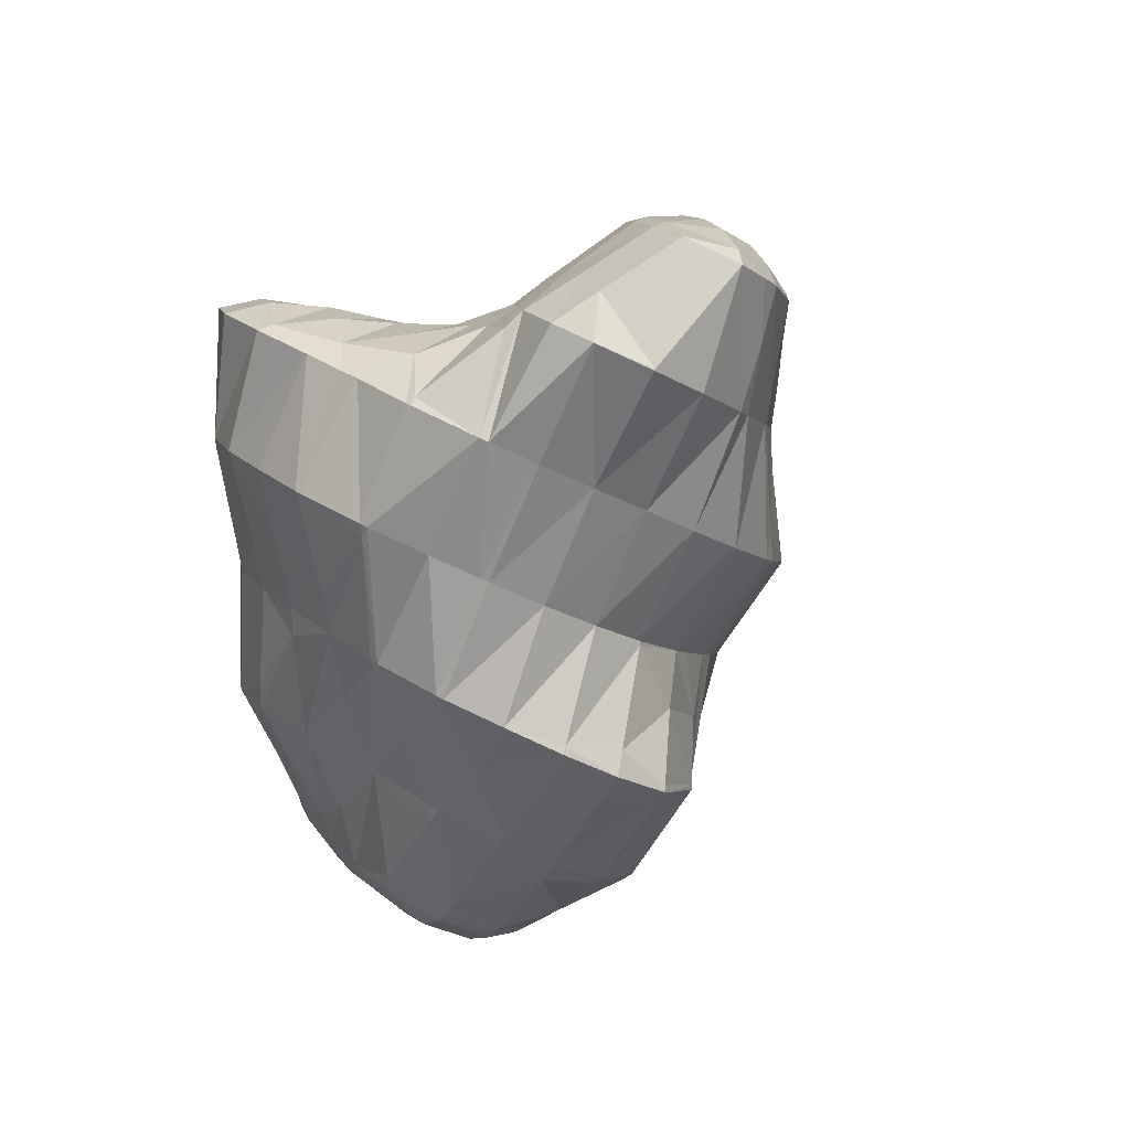
<metadata>
{"format":"obj","ext":"obj","renderer":"f3d","projection":"perspective","resolution":1024,"background":"white","views":[{"elev":32.8,"azim":-133.6,"up":"+Z"}]}
</metadata>
<code>
v 205.2 171.9 101.5
v 204.8 173.6 102.8
v 204.2 172.1 102.4
v 203.5 170.7 101.1
v 204.2 170.5 100.4
v 203.2 170.3 100.3
v 204.6 174.1 103.2
v 203.3 175.7 104.4
v 202.9 174.6 104.5
v 202.2 172.9 103.7
v 201.4 171.5 102.2
v 201 170.9 100.8
v 202.2 177.2 105.6
v 201.8 177.6 105.9
v 201.7 177.4 106
v 200.9 175.5 105.7
v 200.2 173.9 104.6
v 199.5 172.6 102.9
v 199.2 172.2 101.8
v 200.2 179.3 107.2
v 199.8 178.1 107.3
v 199 176.4 106.6
v 198.2 174.9 105.3
v 197.5 173.8 103.2
v 197.5 173.8 103
v 198.7 181 108.4
v 197.9 179 108.3
v 197.1 177.4 107.4
v 196.3 176.1 105.8
v 197.2 174.1 103.2
v 195.9 175.6 104.4
v 198.5 181.1 108.5
v 197 182.3 109.4
v 196.8 181.9 109.5
v 196 180 109.1
v 195.2 178.5 108
v 194.4 177.4 106
v 194.3 177.3 105.7
v 195.1 183.4 110.2
v 194.9 183 110.3
v 194.1 181.2 109.7
v 193.3 179.8 108.3
v 194.1 177.6 106
v 192.9 179.3 107.2
v 193.1 184.1 110.8
v 193.1 184.1 110.8
v 192.2 182.4 110
v 192 180.7 108.3
v 191.7 181.6 109
v 191.5 183 109.9
v 207.1 172.8 96.87
v 207.2 174.5 98.12
v 206.4 172.4 98.69
v 205.7 170.9 97.44
v 206.5 171.3 95.65
v 205.3 170.5 95.06
v 206.6 176.9 100
v 206.3 177.6 100.5
v 206 176.8 101
v 205 174.1 102.6
v 207.2 174.7 98.29
v 203 170.5 96.84
v 204.4 170.4 95.01
v 202.9 170.8 95.33
v 205.1 179.5 102
v 204.9 179.9 102.3
v 204.8 179.6 102.5
v 203.8 177 103.8
v 200.9 171.3 98.2
v 200.8 171.7 96.09
v 203.4 181.7 103.7
v 202.7 180 104.7
v 199 172.9 97.51
v 199 173 97.11
v 202.3 183 104.6
v 201.9 183.5 105
v 201.7 183.1 105.2
v 200.7 180.5 106.5
v 198.8 173.2 97.26
v 197.3 174.7 98.38
v 200.2 185 106.1
v 199.7 183.8 106.8
v 198.7 181 108.4
v 195.7 176 101.4
v 195.7 176.3 99.67
v 198.5 186.3 107.1
v 197.8 184.6 108.1
v 195.1 177.1 100.2
v 194.2 178.2 101.1
v 196.8 187.6 108
v 195.9 185.5 109.1
v 192.7 179.9 103.5
v 192.7 180.1 102.5
v 194.7 188.3 108.6
v 194.1 186.8 109.4
v 193.1 184.1 110.8
v 191.5 181.8 106.8
v 192.5 180.4 102.8
v 191.5 182.4 104.3
v 193 188.1 108.4
v 191.5 187 107.6
v 191.5 186.9 107.7
v 191.5 186.9 107.6
v 191 185.2 106.3
v 191.2 183 104.7
v 191.5 186.9 107.6
v 206.7 173.6 95.95
v 206 172.2 94.55
v 211 186.4 101.5
v 211.4 188.1 102.7
v 210.5 186.5 102.1
v 209.7 185 100.8
v 209.9 185 100.5
v 209.4 184.5 100.2
v 206.3 178.2 97.84
v 206.1 178.2 95.61
v 206 177.2 94.89
v 205.6 175.5 93.59
v 204.9 174 92.4
v 203.3 172.4 92.44
v 203.5 173.1 91.72
v 211.4 188.3 102.8
v 210.1 190.3 104.2
v 209.4 188.9 104.3
v 208.5 187.1 103.8
v 207.6 185.5 102.8
v 208.5 183.7 99.66
v 206.7 183.9 101.8
v 205.8 182.2 101.2
v 207.4 182.3 98.67
v 206.7 180.8 97.54
v 206.2 179.1 96.28
v 203.1 173 91.68
v 201.1 173.4 92.03
v 208.2 191.4 105
v 207.5 189.9 105.2
v 206.5 188.1 104.8
v 205.6 186.4 104
v 204.7 184.6 103.3
v 203.7 182.6 103.3
v 199 174.3 92.71
v 205.9 191.7 105.4
v 205.6 191.2 105.5
v 204.6 189.2 105.4
v 203.7 187.3 104.9
v 202.7 185.5 104.5
v 197.2 174.9 96.21
v 197 175.3 93.51
v 205.1 191.7 105.4
v 203.3 191.6 105.4
v 202.8 190.5 105.6
v 201.8 188.4 105.6
v 200.8 186.4 105.6
v 195.3 176.4 95.95
v 195.1 176.5 94.43
v 201.6 191.5 105.4
v 200.8 191.4 105.4
v 199.9 189.6 105.9
v 198.9 187.3 106.6
v 194 178.2 99.63
v 193.5 177.9 95.52
v 193.4 177.9 95.58
v 198.3 191.4 105.4
v 198.2 191.2 105.6
v 197 188.3 107.5
v 192.2 180.1 98.37
v 192.1 180.1 97.2
v 198 191.4 105.4
v 195.6 190.7 105
v 195.3 190.5 104.9
v 191.2 183 99.43
v 191.2 183.1 99.5
v 191.8 180.8 97.72
v 194 189.5 104.2
v 191.5 186.9 107.6
v 193 188.1 103.1
v 192.1 186.5 102
v 191.5 184.9 100.8
v 207.7 176.4 88.85
v 207.8 177.3 89.53
v 207.3 176.3 89.75
v 206.5 174.6 88.96
v 207.1 174.8 87.64
v 206.3 174.5 87.37
v 211.3 188.4 97.49
v 211.2 188.6 97.64
v 211.4 186.4 96.04
v 209 183.9 98.67
v 210.6 184.7 94.92
v 208.2 182.6 97.02
v 209.7 183.2 93.84
v 207.4 181.1 95.93
v 208.9 181.7 92.72
v 206.6 179.2 95.46
v 208.3 180 91.54
v 207.9 178.3 90.26
v 203.5 173.3 90.53
v 204.5 174.2 87.2
v 203.6 174.3 87.3
v 210 190.7 100.2
v 210 190.8 99.25
v 201.5 175.1 87.91
v 209 191.7 99.88
v 208.2 192.3 100.3
v 199.4 176 88.69
v 206.2 193 101.3
v 206.5 193 100.9
v 206.2 193.1 101
v 197.5 177.2 89.61
v 203.9 193.5 101.4
v 195.8 178.6 90.72
v 195.7 178.6 90.83
v 195.7 178.7 90.75
v 201.3 193.2 102.6
v 201.5 193.8 101.7
v 194.3 180.7 92.31
v 201.2 193.7 101.7
v 198.7 193.3 101.4
v 193.8 181.6 93
v 192.4 181 96.22
v 193.1 183.2 94.21
v 198.5 193.2 101.4
v 196.6 192.2 100.7
v 195.1 191.2 100.1
v 192.4 186.3 96.53
v 192.3 186.2 96.96
v 192.5 186.5 96.7
v 192.8 184.1 94.89
v 194.8 191.1 99.96
v 193.6 189.7 99
v 192.8 188.1 97.87
v 210.1 177.3 83.97
v 210.7 178.8 85.14
v 209.9 177.2 84.5
v 209.6 176.7 83.59
v 210.8 182.7 88.03
v 210.8 183.9 88.87
v 210.1 182.4 89.69
v 209.2 180.3 89.71
v 210.8 180.8 86.6
v 208.3 178.4 89.52
v 210.7 178.9 85.18
v 208.7 176 83.05
v 206.2 175.3 82.69
v 206.2 175.3 82.58
v 206.2 175.3 82.58
v 211.2 188.6 97.26
v 210.8 188.5 92.92
v 210.7 188.5 92.17
v 210.8 186.7 90.93
v 210.7 184.8 89.52
v 203.7 175.5 82.8
v 209.6 190.8 95.43
v 210.6 188.9 92.46
v 209.4 190.8 93.88
v 201.4 176 83.24
v 208.2 192.3 99.9
v 207.7 192.1 95.72
v 207.6 192 94.85
v 199.4 177 84.05
v 205.6 192.8 97.22
v 205.4 192.7 95.41
v 197.6 178.5 85.19
v 203.6 193.4 99.06
v 203.1 193.1 95.83
v 195.7 178.7 90.63
v 195.9 180 86.41
v 201.5 193.7 101.3
v 202.2 193.2 95.93
v 200.9 193.4 97.57
v 200.7 193.3 96.07
v 195 181 87.15
v 194.3 181.8 87.73
v 198.7 193.3 100.9
v 198.3 193.5 96.26
v 192.8 183.1 91.51
v 192.6 183.3 88.94
v 197.9 193.5 96.26
v 195.5 193 95.99
v 192.4 186.4 96.43
v 191.7 185.6 93.72
v 191 185 90.39
v 191 185 90.22
v 195.2 192.9 95.93
v 193.3 191.9 95.25
v 191.8 191 94.61
v 191.7 190.6 94.72
v 190.7 188.8 94.12
v 189.9 187.5 92.43
v 190.9 185.1 90.31
v 189.9 187.4 92.06
v 191.6 190.8 94.5
v 190.3 189.5 93.54
v 189.8 187.7 92.28
v 210 177.6 83.55
v 211.4 184.5 83.87
v 211.6 186.2 85.14
v 210.8 182.8 82.67
v 210 181.2 81.53
v 209.1 179.7 80.44
v 207.9 178.4 79.45
v 207 177.8 79.05
v 206.2 175.4 82.47
v 211 188.7 86.94
v 210.7 189.3 87.38
v 211.6 186.4 85.23
v 205.9 177.4 78.8
v 204.2 177.4 78.84
v 209.3 191.2 89.81
v 209.2 191.3 88.89
v 202.1 178.3 79.56
v 208 192.3 89.64
v 207.4 192.7 89.93
v 200.1 179.4 80.45
v 205.3 193.2 91.56
v 206.9 192.8 90.09
v 205.2 193.3 90.52
v 198.2 180.6 81.41
v 203.1 193.2 94.73
v 202.6 193.3 90.58
v 196.4 182 82.52
v 200.3 193.2 93.39
v 202.3 193.2 90.55
v 199.7 192.5 90.22
v 199.7 192.5 90.16
v 199.7 192.5 90.15
v 196 182.4 82.82
v 194.8 183.8 83.87
v 198.2 193.5 95.89
v 197.5 192.8 92.83
v 197 192.2 90.04
v 193.3 185.6 85.28
v 195.4 192.9 95.63
v 196.6 192.2 90
v 194.7 192.1 92.83
v 194 191.4 89.88
v 194.2 191.4 89.51
v 193.8 191.1 89.29
v 193.1 186 85.53
v 191.1 185.2 90.02
v 192.2 188.2 87.22
v 191.7 190.8 94.22
v 192.7 190.2 88.65
v 190.9 189.6 92.3
v 190 187.8 91.8
v 192.1 188.5 87.42
v 211.2 186.2 80.91
v 211.1 186.3 79.78
v 211.6 184.5 78.41
v 210.7 182.9 77.33
v 209 182.4 77.02
v 208.6 181.4 77.92
v 207.5 178.9 78.9
v 210.6 189.2 86.64
v 209.9 188.5 83.48
v 210.9 186.8 80.13
v 209.7 188.3 81.33
v 207.7 182.4 77.07
v 206.5 182.6 77.27
v 205.6 180.6 78.27
v 204.7 178.4 78.51
v 208.7 190.7 86.33
v 208.1 190 83.2
v 208 189.9 82.57
v 204.3 183.4 77.94
v 203.6 181.8 78.71
v 202.6 179.6 79.06
v 207.4 192.6 89.75
v 206.7 191.8 86.93
v 206.1 191.1 83.93
v 206 191 83.45
v 202.3 184.4 78.73
v 201.6 182.8 79.46
v 200.6 180.6 79.92
v 204.7 192.7 88.17
v 204 191.9 85.39
v 203.7 191.7 84
v 200.3 185.5 79.6
v 199.6 183.8 80.38
v 198.6 181.5 80.97
v 202.6 193.2 90.19
v 201.9 192.5 87.2
v 201.5 192.2 84.51
v 198.4 186.7 80.58
v 197.6 184.7 81.53
v 196.5 182.3 82.38
v 199.2 192.5 85.55
v 199.8 192.5 84.75
v 199.1 192.5 84.76
v 197.3 187.7 81.35
v 196.6 187.9 82.02
v 196.8 188.4 81.87
v 195.5 185.4 83.08
v 196.9 192.2 89.37
v 197 191.9 84.45
v 196.3 191.9 85.61
v 195.5 190.5 84.1
v 195.9 190.5 83.41
v 194.4 188.3 84.38
v 193.4 185.9 85.14
v 193.2 190.3 87.71
v 192.3 188.5 87.12
v 210.5 185.3 78.19
v 209.6 183.7 77.12
v 209.3 187.9 80.15
v 208.5 186.6 78.48
v 207.7 185 77.43
v 206.7 183.1 77.14
v 207.3 189.1 80.59
v 206.5 187.7 79.09
v 205.6 186.1 78.07
v 204.7 184.2 77.7
v 205.3 190.2 81.38
v 204.5 188.8 79.88
v 203.6 187.2 78.86
v 202.7 185.3 78.47
v 203.3 191.1 82.43
v 202.5 189.8 80.81
v 201.6 188.2 79.75
v 200.7 186.3 79.37
v 201.3 192 83.64
v 200.5 190.7 81.85
v 199.6 189.1 80.75
v 198.6 187.2 80.44
v 198.4 191.5 83.14
v 197.6 190 81.99
g foo
f 1 2 3
f 1 3 4
f 1 4 5
f 6 5 4
f 7 8 9
f 7 9 2
f 2 9 3
f 3 9 10
f 11 4 10
f 4 3 10
f 6 4 11
f 6 11 12
f 13 14 15
f 13 15 8
f 8 15 9
f 9 15 16
f 17 10 16
f 10 9 16
f 18 11 17
f 11 10 17
f 12 11 18
f 12 18 19
f 20 21 15
f 20 15 14
f 22 16 21
f 16 15 21
f 23 17 22
f 17 16 22
f 24 18 23
f 18 17 23
f 19 18 24
f 19 24 25
f 26 27 21
f 26 21 20
f 28 22 27
f 22 21 27
f 29 23 28
f 23 22 28
f 30 24 31
f 31 24 29
f 29 24 23
f 30 25 24
f 32 33 34
f 32 34 26
f 26 34 27
f 27 34 35
f 36 28 35
f 28 27 35
f 37 29 36
f 29 28 36
f 31 29 37
f 31 37 38
f 39 40 34
f 39 34 33
f 41 35 40
f 35 34 40
f 42 36 41
f 36 35 41
f 43 37 44
f 44 37 42
f 42 37 36
f 43 38 37
f 39 45 40
f 46 47 45
f 45 47 40
f 40 47 41
f 48 42 49
f 49 42 47
f 47 42 41
f 48 44 42
f 46 50 47
f 50 49 47
f 51 52 53
f 51 53 54
f 51 54 55
f 56 55 54
f 57 58 59
f 57 59 60
f 57 60 61
f 60 2 1
f 60 1 53
f 60 53 61
f 61 53 52
f 54 1 5
f 54 53 1
f 54 5 6
f 54 6 62
f 54 62 56
f 56 62 63
f 64 63 62
f 65 66 67
f 65 67 58
f 58 67 59
f 59 67 68
f 8 7 68
f 7 60 68
f 60 59 68
f 60 7 2
f 69 6 12
f 69 62 6
f 64 62 69
f 64 69 70
f 71 72 67
f 71 67 66
f 14 13 72
f 13 68 72
f 68 67 72
f 68 13 8
f 73 12 19
f 73 69 12
f 70 69 73
f 70 73 74
f 75 76 77
f 75 77 71
f 71 77 72
f 72 77 78
f 72 20 14
f 72 78 20
f 79 73 80
f 73 19 80
f 19 25 80
f 79 74 73
f 81 82 77
f 81 77 76
f 83 78 82
f 78 77 82
f 78 26 20
f 78 83 26
f 84 30 31
f 84 85 30
f 30 85 25
f 25 85 80
f 86 87 82
f 86 82 81
f 33 32 87
f 32 83 87
f 83 82 87
f 83 32 26
f 88 84 89
f 84 31 89
f 31 38 89
f 88 85 84
f 90 91 87
f 90 87 86
f 87 39 33
f 87 91 39
f 92 43 44
f 92 93 43
f 43 93 38
f 38 93 89
f 94 95 91
f 94 91 90
f 45 39 96
f 39 91 96
f 91 95 96
f 96 46 45
f 97 48 49
f 92 44 48
f 92 48 97
f 92 97 98
f 98 97 99
f 98 93 92
f 94 100 95
f 101 102 100
f 100 102 95
f 95 102 96
f 102 46 96
f 46 102 50
f 50 102 103
f 103 104 50
f 49 50 97
f 97 50 105
f 105 50 104
f 105 99 97
f 101 106 102
f 106 103 102
f 107 52 51
f 107 51 55
f 107 55 108
f 108 55 56
f 109 110 111
f 109 111 112
f 109 112 113
f 114 113 112
f 115 58 57
f 115 57 116
f 116 57 117
f 117 57 61
f 52 107 61
f 107 118 61
f 118 117 61
f 119 107 108
f 119 118 107
f 56 63 120
f 56 120 121
f 56 121 108
f 108 121 119
f 120 63 64
f 122 123 124
f 122 124 110
f 110 124 111
f 111 124 125
f 126 112 125
f 112 111 125
f 114 112 127
f 127 112 128
f 128 112 126
f 127 128 129
f 127 129 130
f 66 65 129
f 129 65 130
f 130 65 131
f 58 115 65
f 115 132 65
f 132 131 65
f 132 115 116
f 121 120 133
f 120 64 133
f 133 64 134
f 134 64 70
f 135 136 124
f 135 124 123
f 137 125 136
f 125 124 136
f 138 126 137
f 126 125 137
f 139 128 138
f 128 126 138
f 140 129 139
f 129 128 139
f 129 71 66
f 129 140 71
f 74 141 70
f 141 134 70
f 142 143 136
f 142 136 135
f 144 137 143
f 137 136 143
f 145 138 144
f 138 137 144
f 146 139 145
f 139 138 145
f 76 75 146
f 75 140 146
f 140 139 146
f 140 75 71
f 147 79 80
f 147 148 79
f 79 148 74
f 74 148 141
f 142 149 143
f 150 151 149
f 149 151 143
f 143 151 144
f 152 145 151
f 145 144 151
f 153 146 152
f 146 145 152
f 146 81 76
f 146 153 81
f 154 80 85
f 154 147 80
f 148 147 154
f 148 154 155
f 150 156 151
f 157 158 156
f 156 158 151
f 151 158 152
f 159 153 158
f 153 152 158
f 153 86 81
f 153 159 86
f 160 88 89
f 154 85 88
f 154 88 160
f 154 160 161
f 161 160 162
f 161 155 154
f 163 164 158
f 163 158 157
f 165 159 164
f 159 158 164
f 159 90 86
f 159 165 90
f 166 89 93
f 166 160 89
f 162 160 166
f 162 166 167
f 163 168 164
f 169 165 164
f 169 164 168
f 165 169 90
f 169 170 90
f 170 94 90
f 99 171 98
f 99 172 171
f 93 98 166
f 166 98 173
f 173 98 171
f 173 167 166
f 170 174 100
f 170 100 94
f 175 101 176
f 101 100 176
f 100 174 176
f 103 175 104
f 175 176 104
f 176 177 104
f 104 177 105
f 177 178 105
f 178 172 99
f 178 99 105
f 175 106 101
f 175 103 106
f 179 180 181
f 179 181 182
f 179 182 183
f 184 183 182
f 185 186 110
f 185 110 109
f 113 187 109
f 187 185 109
f 188 189 114
f 114 189 113
f 113 189 187
f 189 188 190
f 189 190 191
f 191 190 192
f 191 192 193
f 193 192 194
f 193 194 195
f 116 117 194
f 194 117 195
f 195 117 196
f 181 180 118
f 180 196 118
f 196 117 118
f 182 118 119
f 182 181 118
f 182 119 121
f 182 121 197
f 182 197 184
f 184 197 198
f 199 198 197
f 200 123 122
f 200 122 201
f 122 110 201
f 110 186 201
f 188 114 127
f 190 127 130
f 190 188 127
f 192 130 131
f 192 190 130
f 194 131 132
f 194 192 131
f 194 132 116
f 197 121 133
f 133 134 197
f 197 134 199
f 199 134 202
f 203 204 200
f 200 204 123
f 123 204 135
f 203 200 201
f 141 205 134
f 205 202 134
f 206 142 207
f 207 142 204
f 204 142 135
f 208 206 207
f 148 209 141
f 209 205 141
f 206 149 142
f 149 206 150
f 206 208 150
f 208 210 150
f 211 212 213
f 211 209 212
f 212 209 155
f 155 209 148
f 156 150 214
f 214 150 215
f 215 150 210
f 214 157 156
f 212 161 213
f 161 162 213
f 162 216 213
f 212 155 161
f 215 217 214
f 214 217 157
f 217 218 157
f 218 163 157
f 219 220 221
f 219 216 220
f 220 216 167
f 167 216 162
f 218 222 168
f 218 168 163
f 168 222 169
f 222 223 169
f 169 224 170
f 169 223 224
f 225 226 227
f 172 226 171
f 226 225 171
f 225 228 171
f 220 173 221
f 221 173 228
f 228 173 171
f 220 167 173
f 224 229 174
f 224 174 170
f 174 229 176
f 229 230 176
f 176 230 177
f 230 231 177
f 226 178 227
f 227 178 231
f 231 178 177
f 226 172 178
f 232 233 234
f 235 232 234
f 236 237 238
f 236 238 239
f 236 239 240
f 240 239 241
f 240 241 242
f 241 180 179
f 241 179 234
f 241 234 242
f 242 234 233
f 235 234 243
f 234 179 243
f 179 183 243
f 244 245 184
f 184 245 183
f 183 245 243
f 246 245 244
f 247 186 185
f 247 185 187
f 247 187 248
f 248 187 249
f 249 187 250
f 250 187 189
f 191 251 189
f 251 250 189
f 238 237 193
f 237 251 193
f 251 191 193
f 239 193 195
f 239 238 193
f 241 195 196
f 241 239 195
f 241 196 180
f 244 184 198
f 198 199 244
f 244 199 246
f 246 199 252
f 253 201 186
f 253 186 247
f 254 255 248
f 255 253 248
f 253 247 248
f 254 248 249
f 202 256 199
f 256 252 199
f 257 204 203
f 201 253 203
f 203 253 257
f 257 253 258
f 255 258 253
f 255 259 258
f 205 260 202
f 260 256 202
f 257 207 204
f 207 257 208
f 208 257 261
f 261 257 258
f 259 261 258
f 259 262 261
f 209 263 205
f 263 260 205
f 264 210 208
f 264 208 261
f 262 264 261
f 262 265 264
f 266 211 213
f 266 267 211
f 211 267 209
f 209 267 263
f 268 215 210
f 268 210 264
f 265 269 264
f 269 270 264
f 270 268 264
f 271 270 269
f 272 266 273
f 266 213 273
f 213 216 273
f 272 267 266
f 268 217 215
f 217 268 218
f 218 268 274
f 274 268 270
f 271 274 270
f 271 275 274
f 276 219 221
f 276 277 219
f 219 277 216
f 216 277 273
f 274 222 218
f 275 278 274
f 274 278 222
f 222 278 223
f 223 279 224
f 223 278 279
f 280 225 227
f 280 228 225
f 280 281 228
f 221 228 276
f 228 281 276
f 281 282 276
f 277 276 282
f 277 282 283
f 279 284 229
f 279 229 224
f 229 284 230
f 284 285 230
f 286 287 285
f 287 231 285
f 231 230 285
f 227 231 280
f 231 287 280
f 287 288 280
f 289 281 288
f 281 280 288
f 290 282 291
f 291 282 289
f 289 282 281
f 290 283 282
f 286 292 287
f 293 288 287
f 293 287 292
f 294 289 288
f 294 288 293
f 294 291 289
f 295 233 232
f 295 232 235
f 296 297 237
f 296 237 236
f 240 298 236
f 298 296 236
f 242 299 240
f 299 298 240
f 233 295 242
f 295 300 242
f 300 299 242
f 295 235 300
f 235 243 300
f 243 301 300
f 302 301 303
f 303 301 245
f 245 301 243
f 303 245 246
f 304 305 249
f 304 249 250
f 251 306 250
f 306 304 250
f 237 306 251
f 237 297 306
f 302 303 307
f 303 246 307
f 307 246 308
f 308 246 252
f 309 255 254
f 309 254 310
f 254 249 310
f 249 305 310
f 256 311 252
f 311 308 252
f 312 313 309
f 309 313 255
f 255 313 259
f 312 309 310
f 260 314 256
f 314 311 256
f 315 262 316
f 316 262 313
f 313 262 259
f 317 315 316
f 263 318 260
f 318 314 260
f 319 265 262
f 319 262 315
f 317 319 315
f 317 320 319
f 267 321 263
f 321 318 263
f 319 269 265
f 271 269 319
f 271 319 320
f 271 320 322
f 322 320 323
f 323 324 322
f 323 325 324
f 326 324 325
f 273 327 272
f 273 328 327
f 327 321 267
f 327 267 272
f 329 275 271
f 329 271 322
f 330 329 324
f 329 322 324
f 326 330 324
f 326 331 330
f 277 332 273
f 332 328 273
f 329 278 275
f 278 329 279
f 279 329 333
f 333 329 330
f 331 334 330
f 334 335 330
f 335 333 330
f 334 336 335
f 334 337 336
f 338 336 337
f 339 340 341
f 339 332 340
f 340 332 283
f 283 332 277
f 333 284 279
f 335 285 284
f 335 284 333
f 285 335 286
f 286 335 342
f 342 335 336
f 338 343 336
f 343 344 336
f 344 342 336
f 343 345 344
f 343 346 345
f 290 291 345
f 290 345 346
f 290 346 340
f 340 346 341
f 340 283 290
f 342 292 286
f 344 293 292
f 344 292 342
f 345 294 293
f 345 293 344
f 345 291 294
f 347 297 296
f 347 296 348
f 348 296 349
f 349 296 298
f 299 350 298
f 350 349 298
f 351 350 352
f 352 350 300
f 300 350 299
f 352 300 301
f 352 301 353
f 353 301 302
f 354 305 304
f 354 304 306
f 354 306 355
f 306 297 347
f 306 347 356
f 306 356 355
f 355 356 357
f 356 347 348
f 351 352 358
f 359 358 360
f 358 352 360
f 352 353 360
f 307 361 302
f 302 361 353
f 353 361 360
f 361 307 308
f 362 310 305
f 362 305 354
f 363 362 355
f 362 354 355
f 357 363 355
f 357 364 363
f 365 360 366
f 365 359 360
f 367 366 361
f 366 360 361
f 361 308 311
f 361 311 367
f 368 313 312
f 310 362 312
f 312 362 368
f 368 362 369
f 370 369 363
f 369 362 363
f 364 370 363
f 364 371 370
f 372 366 373
f 372 365 366
f 374 373 367
f 373 366 367
f 367 311 314
f 367 314 374
f 368 316 313
f 316 368 317
f 317 368 375
f 375 368 369
f 376 375 370
f 375 369 370
f 371 376 370
f 371 377 376
f 378 373 379
f 378 372 373
f 380 379 374
f 379 373 374
f 374 314 318
f 374 318 380
f 381 320 317
f 381 317 375
f 382 381 376
f 381 375 376
f 377 382 376
f 377 383 382
f 384 379 385
f 384 378 379
f 386 385 380
f 385 379 380
f 380 318 321
f 380 321 386
f 381 323 320
f 382 325 323
f 382 323 381
f 326 325 382
f 326 382 383
f 326 383 387
f 387 383 388
f 389 387 388
f 390 391 392
f 390 384 391
f 384 385 391
f 385 393 391
f 328 393 327
f 327 393 386
f 386 393 385
f 386 321 327
f 394 331 326
f 394 326 387
f 389 395 387
f 395 396 387
f 396 394 387
f 395 397 396
f 395 398 397
f 398 392 397
f 392 391 397
f 391 399 397
f 400 399 393
f 399 391 393
f 393 328 332
f 393 332 400
f 394 334 331
f 396 337 334
f 396 334 394
f 337 396 338
f 338 396 401
f 401 396 397
f 402 401 399
f 401 397 399
f 341 402 339
f 339 402 400
f 400 402 399
f 400 332 339
f 401 343 338
f 402 346 343
f 402 343 401
f 402 341 346
f 403 348 349
f 403 349 350
f 403 350 404
f 404 350 351
f 405 357 356
f 348 403 356
f 356 403 405
f 405 403 406
f 407 406 404
f 406 403 404
f 358 408 351
f 351 408 404
f 404 408 407
f 408 358 359
f 409 364 357
f 409 357 405
f 410 409 406
f 409 405 406
f 411 410 407
f 410 406 407
f 412 411 408
f 411 407 408
f 408 359 365
f 408 365 412
f 413 371 364
f 413 364 409
f 414 413 410
f 413 409 410
f 415 414 411
f 414 410 411
f 416 415 412
f 415 411 412
f 412 365 372
f 412 372 416
f 417 377 371
f 417 371 413
f 418 417 414
f 417 413 414
f 419 418 415
f 418 414 415
f 420 419 416
f 419 415 416
f 416 372 378
f 416 378 420
f 421 383 377
f 421 377 417
f 422 421 418
f 421 417 418
f 423 422 419
f 422 418 419
f 424 423 420
f 423 419 420
f 420 378 384
f 420 384 424
f 421 388 383
f 388 421 389
f 389 421 425
f 425 421 422
f 426 425 423
f 425 422 423
f 392 426 390
f 390 426 424
f 424 426 423
f 424 384 390
f 425 395 389
f 426 398 395
f 426 395 425
f 426 392 398
g

</code>
